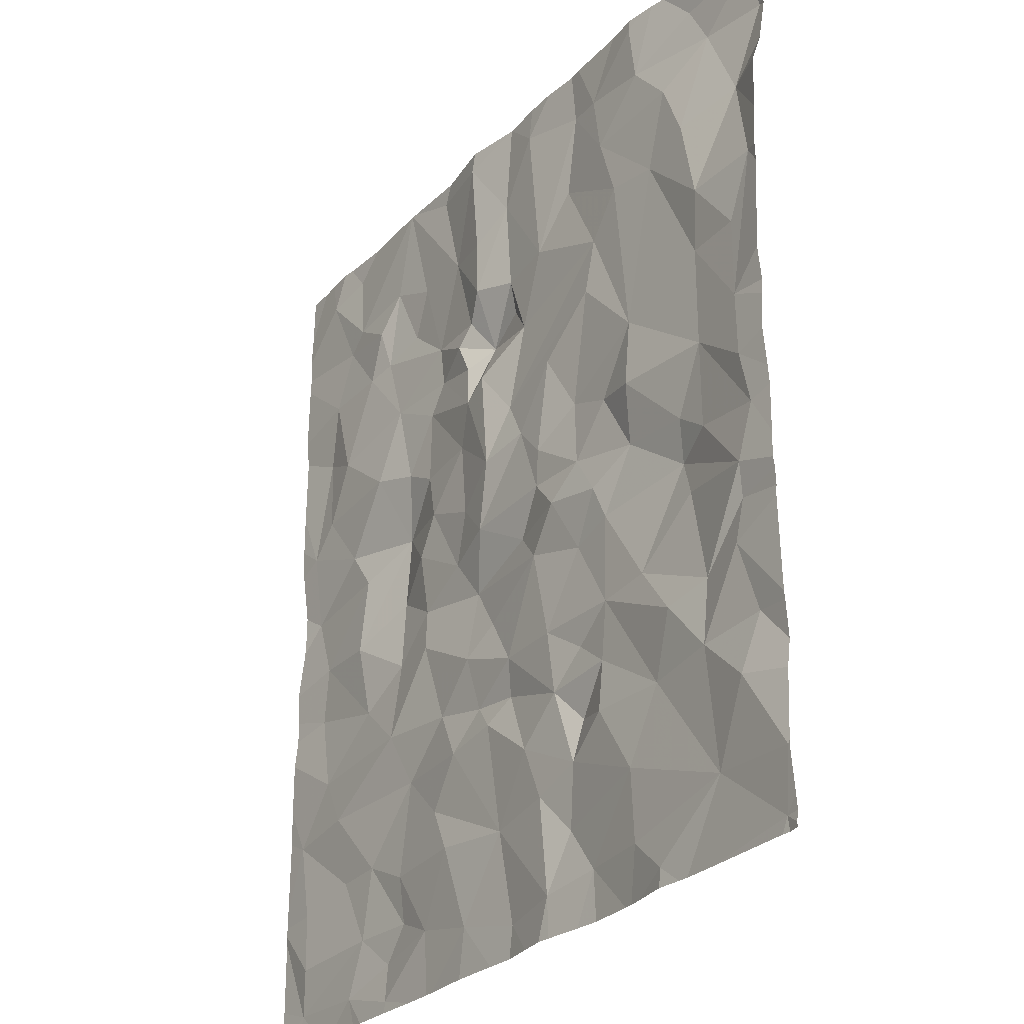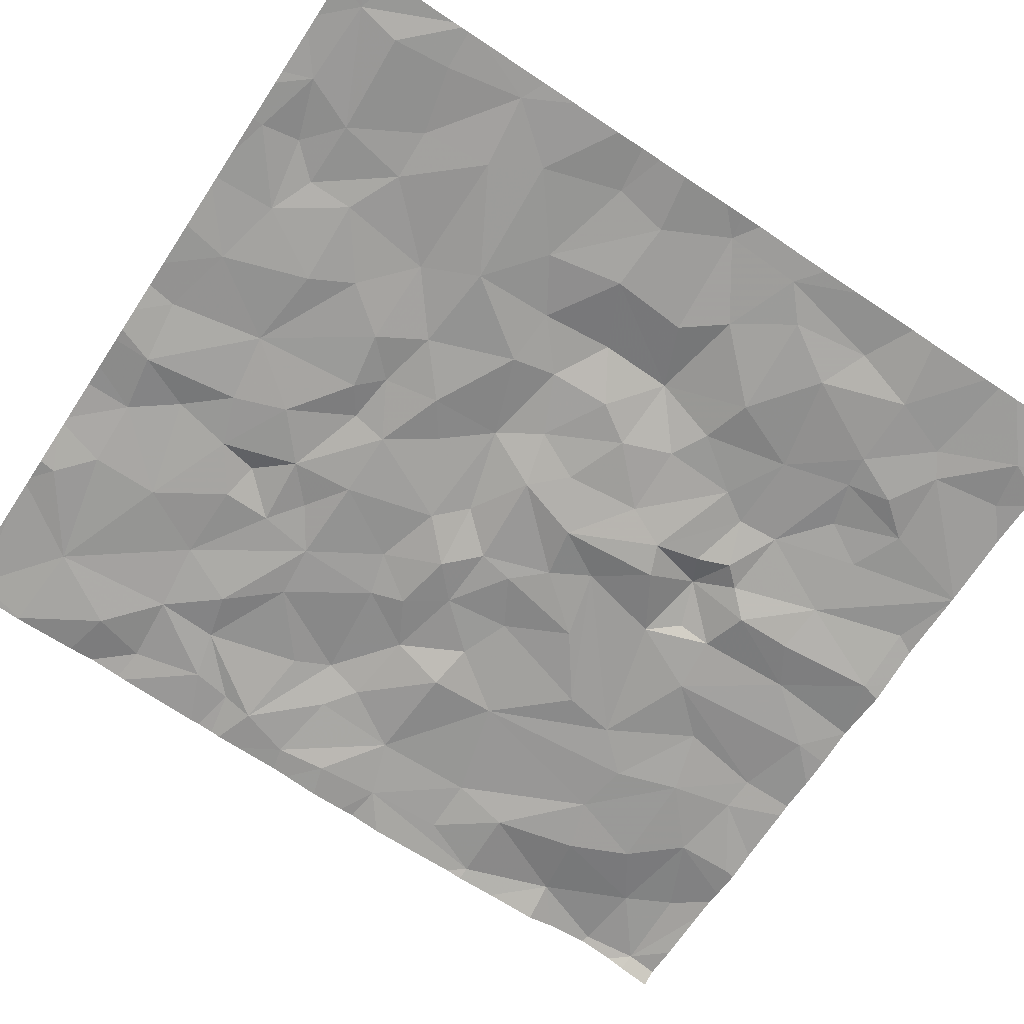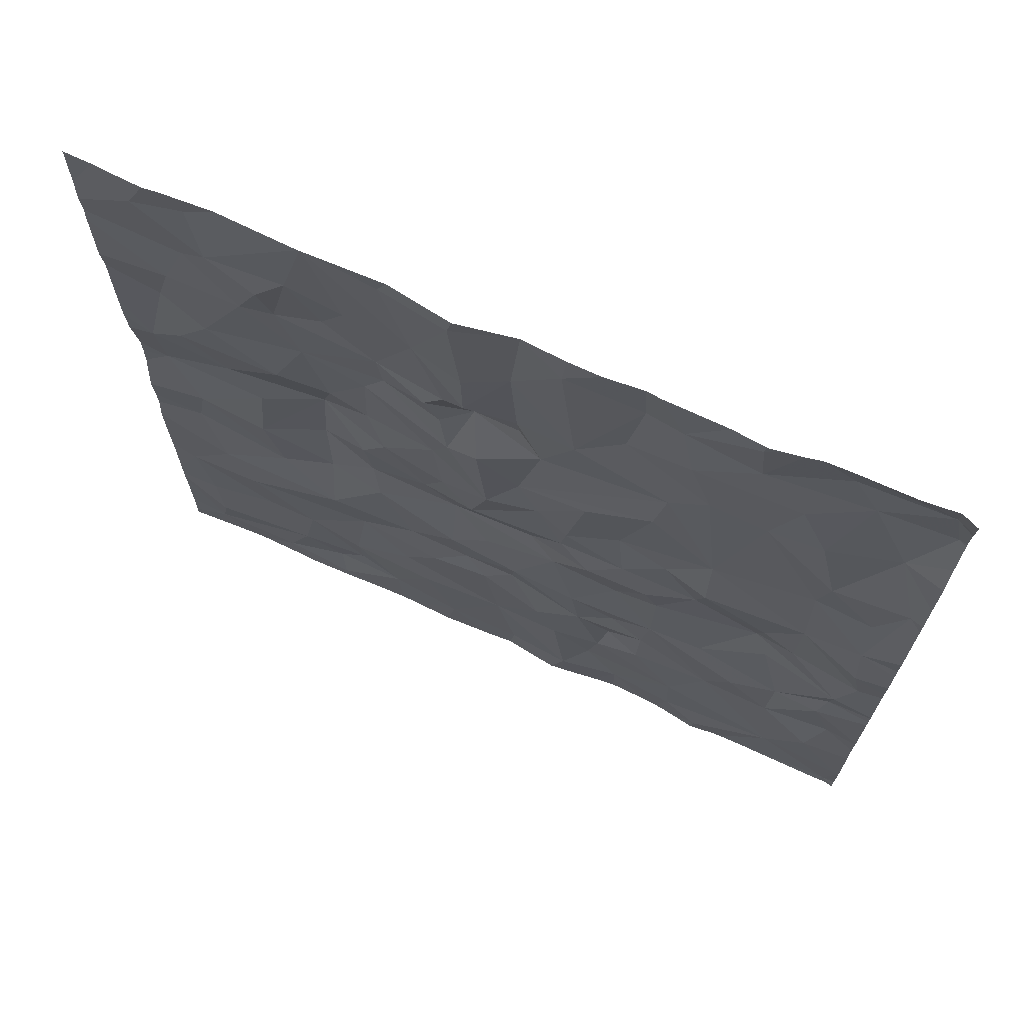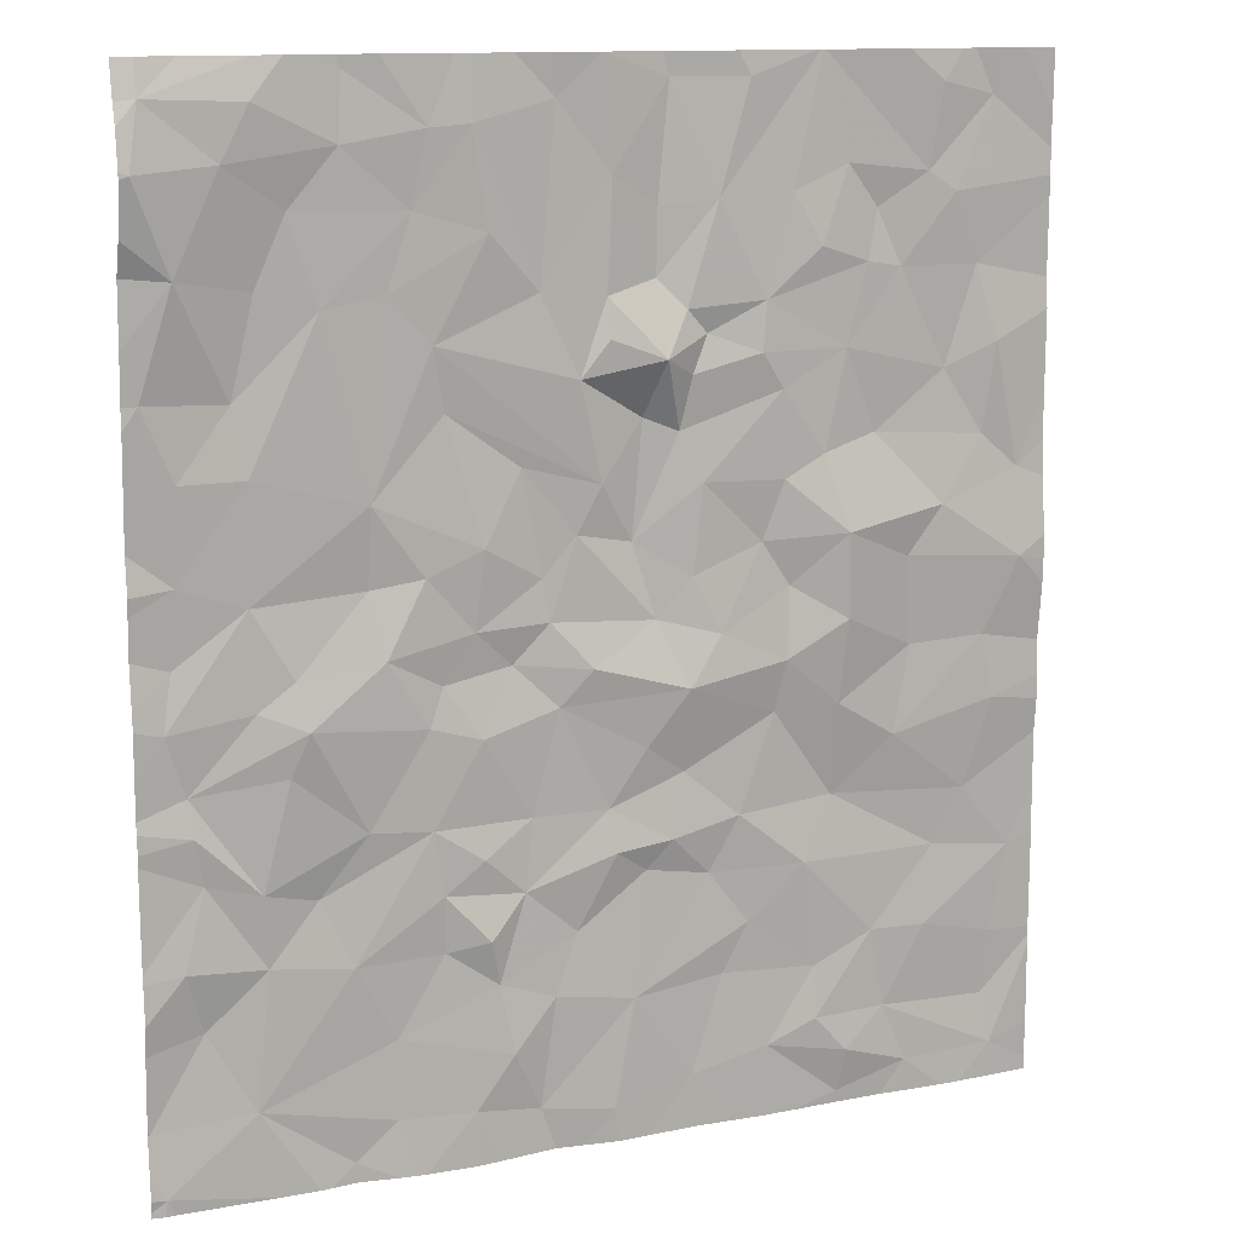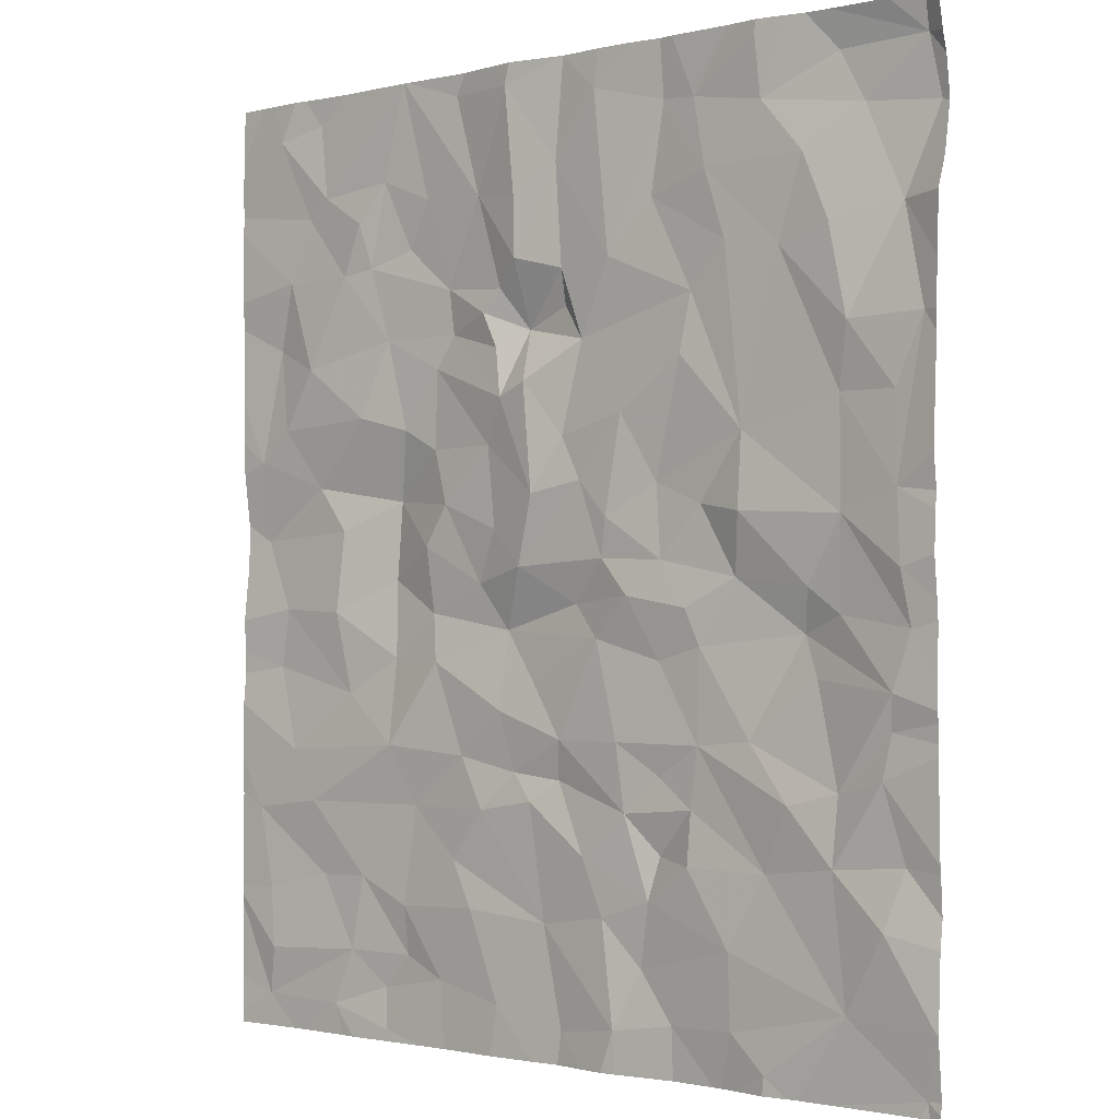
<metadata>
{"format":"obj","ext":"obj","renderer":"f3d","projection":"perspective","resolution":1024,"background":"white","views":[{"elev":-27.9,"azim":-122.8,"up":"+Y"},{"elev":-71.0,"azim":56.5,"up":"+Z"},{"elev":70.8,"azim":-154.3,"up":"+Y"},{"elev":12.4,"azim":-22.5,"up":"+Y"},{"elev":-1.3,"azim":-138.5,"up":"+Y"}]}
</metadata>
<code>
v 19.89 -58.8 -0.9696
v 19.74 -61.86 -0.9286
v 19.67 -61.52 -0.9585
v 19.92 -59.84 -0.975
v 19.81 -59.51 -0.9589
v 19.71 -56.84 -0.8173
v 19.94 -60.04 -0.9429
v 19.86 -59.2 -0.9868
v 19.76 -56.5 -0.8545
v 23.45 -58.77 -0.9063
v 23.46 -59.23 -0.9312
v 23.87 -59.43 -1.039
v 24.51 -58.99 -0.997
v 23.84 -58.94 -1.01
v 24.31 -59.41 -1.029
v 23.65 -58.27 -1.053
v 24.29 -58.32 -1.062
v 24.06 -57.96 -1.077
v 19.87 -60.71 -0.9242
v 19.97 -61.04 -0.9847
v 20.3 -60.75 -0.9596
v 24.37 -59.76 -1.017
v 24.22 -60.26 -1.051
v 23.07 -59.71 -1.014
v 22.87 -60.25 -1.003
v 23.42 -60.21 -1.047
v 20.26 -59.44 -0.9343
v 20.47 -59.3 -0.9354
v 20.24 -58.92 -0.9536
v 20.95 -61.64 -0.9644
v 20.22 -61.49 -0.9501
v 20.73 -61.84 -0.9742
v 24.38 -61.46 -1.076
v 23.75 -61.43 -1.024
v 24.43 -61.75 -1.049
v 22.99 -58.8 -1.016
v 23.1 -58.48 -0.9832
v 23.79 -57.42 -1.059
v 24.24 -57.42 -1.072
v 23.89 -61.76 -1.026
v 23.15 -59.04 -1.01
v 23.32 -61.43 -0.9805
v 23.5 -61.64 -0.9771
v 23.42 -59.69 -0.9758
v 23.99 -61 -1.022
v 23.47 -56.88 -1.038
v 23.58 -57.38 -1.031
v 23.65 -57.11 -1.071
v 23.77 -59.91 -1.014
v 24.04 -58.68 -1.01
v 22.73 -57.03 -1.011
v 22.56 -57.59 -1.01
v 22.99 -57.55 -0.9809
v 22.6 -58.95 -1.015
v 22.65 -58.47 -1.014
v 22.28 -58.76 -1.065
v 22.68 -57.71 -1.03
v 22.59 -57.92 -1.012
v 22.96 -57.82 -0.9698
v 22.34 -60.49 -1.008
v 21.95 -60.78 -1.003
v 22.26 -61.17 -0.9717
v 22.42 -57.82 -0.913
v 22.41 -57.43 -1.062
v 22.12 -57.5 -0.9893
v 23.33 -61.14 -1.011
v 23.04 -61.55 -0.9973
v 22.33 -59.83 -0.9778
v 22.13 -60.14 -0.9976
v 22.56 -59.99 -1.02
v 21.66 -60.53 -0.987
v 21.22 -60.49 -0.9635
v 21.46 -60.75 -0.927
v 21.44 -60.32 -0.9574
v 21.17 -60.14 -0.9695
v 20.74 -60.8 -0.948
v 20.26 -58.3 -0.9427
v 20.19 -57.93 -0.9773
v 19.91 -58.3 -0.9515
v 20.83 -60.11 -0.9579
v 20.57 -60.43 -0.9869
v 22.48 -56.44 -1.065
v 22.9 -56.44 -1.012
v 22.79 -61.12 -1.023
v 22.93 -60.85 -1.013
v 21.15 -58.85 -0.9681
v 20.93 -59.24 -0.9419
v 21.41 -59.14 -0.9858
v 20.87 -58.46 -0.9742
v 20.86 -58.89 -1.015
v 22.15 -56.9 -1.001
v 21.77 -58.9 -1.017
v 21.81 -59.13 -1.004
v 22.03 -59.38 -0.9584
v 22.56 -59.53 -0.9385
v 22.4 -59.17 -1.033
v 21.58 -61.37 -0.9391
v 20.96 -61.22 -0.9763
v 21.37 -61.65 -0.9402
v 22.14 -61.76 -0.9598
v 21.74 -61.71 -0.9954
v 23.25 -60.55 -0.9941
v 22.7 -60.55 -1.023
v 21.45 -58.72 -0.964
v 20.28 -60.36 -0.9368
v 24.5 -58.51 -1.058
v 24.36 -57.83 -1.037
v 24.01 -56.48 -1.04
v 24.32 -56.55 -1.083
v 24.1 -57.04 -1.049
v 23.94 -56.93 -1.059
v 23.3 -57.29 -0.9882
v 23.14 -57.01 -1.007
v 23.46 -57.82 -1.014
v 23.33 -58.36 -0.9927
v 23.12 -59.43 -0.9718
v 22.75 -59.26 -0.9789
v 22.48 -60.33 -0.9776
v 23.47 -61.88 -1.014
v 23.66 -60.99 -1.019
v 24.05 -60.56 -1.06
v 24.51 -60.62 -1.061
v 24.42 -61.1 -1.061
v 23.09 -58.01 -0.9821
v 21.86 -59.57 -0.9955
v 21.26 -58.04 -1.002
v 21.23 -60.79 -0.9852
v 21.51 -60.99 -0.9669
v 20.52 -59.54 -0.88
v 21.86 -56.53 -1.013
v 22.1 -58.44 -1.007
v 22.34 -58.13 -1.066
v 21.97 -57.91 -0.9829
v 20.97 -57.45 -0.9838
v 21.2 -57.7 -0.9785
v 21.49 -57.17 -0.962
v 22.42 -57.07 -1.062
v 21.83 -61.11 -0.9842
v 22.16 -60.37 -0.9605
v 21.96 -58.7 -1.017
v 22.53 -58.21 -1.048
v 21.67 -58.33 -1.015
v 21.77 -57.47 -1.003
v 21.4 -56.64 -0.9556
v 21.71 -60.14 -1.002
v 21.19 -56.66 -0.9692
v 20.77 -56.38 -0.9907
v 21.16 -59.61 -0.967
v 21.23 -59.4 -0.9957
v 20.74 -56.73 -0.9665
v 20.29 -56.52 -0.8789
v 22.12 -57.71 -0.9485
v 21.1 -57.05 -0.9864
v 21.61 -59.34 -1.03
v 21.44 -59.69 -0.9643
v 19.99 -60.29 -0.9641
v 20.42 -59.77 -0.9126
v 20.63 -57.51 -0.9634
v 20.48 -57.04 -0.9616
v 20.31 -57.41 -0.9671
v 19.74 -57.91 -0.9409
v 22.6 -61.65 -0.9983
v 20.14 -56.81 -0.8687
v 19.9 -57.34 -0.8702
v 19.66 -57.66 -0.943
v 19.66 -56.52 -0.8887
v 19.66 -56.63 -0.8557
v 19.66 -57.32 -0.9342
v 19.66 -59.77 -0.9536
v 19.66 -59.92 -0.9575
v 19.66 -61.5 -0.956
v 19.66 -60.74 -0.9316
v 19.66 -59.37 -0.9569
v 19.66 -58.62 -0.9829
v 19.66 -61.52 -0.9587
v 19.66 -57.14 -0.8722
v 19.66 -59.14 -0.9791
v 19.66 -58.92 -0.9693
v 19.66 -60.69 -0.9366
v 19.66 -61.77 -0.9366
v 19.66 -61.86 -0.9304
v 19.66 -56.86 -0.8272
v 19.66 -58.83 -0.9601
v 19.66 -56.82 -0.8285
v 19.66 -61.11 -0.9385
v 19.66 -60.95 -0.9177
v 19.66 -59.98 -0.9475
v 19.66 -60.15 -0.9496
v 19.66 -61.92 -0.9389
v 19.66 -58.03 -0.9543
v 19.66 -60.09 -0.9445
v 19.66 -59.48 -0.9487
v 19.66 -57.92 -0.9588
v 21.03 -61.95 -0.9382
v 24.13 -61.95 -1.027
v 21.83 -61.95 -0.9984
v 21.98 -61.95 -0.9839
v 19.78 -61.95 -0.9334
v 22.96 -61.95 -0.9939
v 20.53 -61.95 -0.9473
v 20.95 -61.95 -0.9462
v 21.74 -61.95 -0.988
v 20.59 -61.95 -0.9534
v 21.37 -61.95 -0.9335
v 23.02 -61.95 -0.9937
v 20.74 -61.95 -0.9731
v 21.51 -61.95 -0.9531
v 23.74 -61.95 -1.03
v 22.17 -61.95 -0.9626
v 24.24 -61.95 -1.031
v 24.49 -61.95 -1.05
v 22.35 -61.95 -0.9776
v 20.33 -61.95 -0.942
v 19.66 -61.95 -0.9383
v 23.47 -61.95 -1.018
v 22.65 -61.95 -0.9969
v 23.2 -61.95 -1.002
v 21.09 -61.95 -0.9351
v 19.73 -61.95 -0.9286
v 23.82 -61.95 -1.027
v 22.1 -56.31 -0.9941
v 22.1 -56.31 -0.9943
v 24.13 -56.31 -1.063
v 23.81 -56.31 -1.036
v 23.3 -56.31 -1.041
v 23.36 -56.31 -1.041
v 19.76 -56.31 -0.8936
v 19.97 -56.31 -0.9169
v 22.11 -56.31 -0.9959
v 24.38 -56.31 -1.071
v 24.5 -56.31 -1.066
v 20.47 -56.31 -0.9344
v 20.57 -56.31 -0.9555
v 23.32 -56.31 -1.041
v 21.33 -56.31 -0.9807
v 21.42 -56.31 -0.975
v 23.33 -56.31 -1.042
v 21.64 -56.31 -1.001
v 21.84 -56.31 -1.004
v 24.21 -56.31 -1.075
v 22.84 -56.31 -1.016
v 22.57 -56.31 -1.05
v 19.66 -56.31 -0.9298
v 20.95 -56.31 -0.9774
v 20.75 -56.31 -0.9903
v 19.66 -56.31 -0.9286
v 23.31 -56.31 -1.041
v 23.27 -56.31 -1.039
v 22.45 -56.31 -1.065
v 20.66 -56.31 -0.973
v 20.32 -56.31 -0.9263
v 24.67 -60.54 -1.063
v 24.67 -56.83 -1.081
v 24.67 -56.31 -1.068
v 24.67 -59.47 -1.062
v 24.67 -56.64 -1.074
v 24.67 -61.16 -1.069
v 24.67 -61.22 -1.064
v 24.67 -58.38 -1.07
v 24.67 -56.97 -1.074
v 24.67 -59.8 -1.05
v 24.67 -59.99 -1.068
v 24.67 -57.67 -1.066
v 24.67 -61.88 -1.066
v 24.67 -61.67 -1.062
v 24.67 -59.67 -1.052
v 24.67 -59.15 -1.026
v 24.67 -60.32 -1.067
v 24.67 -57.51 -1.083
v 24.67 -61 -1.066
v 24.67 -57.08 -1.078
v 24.67 -61.11 -1.066
v 24.67 -58.12 -1.071
v 24.67 -58.57 -1.061
v 24.67 -59.02 -1.022
v 24.67 -61.95 -1.064
v 24.67 -58.88 -1.022
g obj_0
f 9 251 228
f 9 228 227
f 9 151 232
f 9 227 246
f 163 151 9
f 9 6 163
f 167 9 166
f 9 167 6
f 232 251 9
f 243 166 9
f 243 9 246
f 150 233 151
f 163 150 151
f 233 232 151
f 163 159 150
f 6 164 163
f 163 160 159
f 164 160 163
f 164 6 182
f 167 184 6
f 6 184 182
f 150 147 250
f 150 146 147
f 153 146 150
f 153 150 159
f 250 233 150
f 159 158 153
f 158 159 160
f 182 176 164
f 78 160 164
f 168 164 176
f 161 78 164
f 165 164 168
f 164 165 161
f 158 160 78
f 146 244 147
f 250 147 245
f 244 245 147
f 146 144 236
f 144 146 153
f 244 146 235
f 236 235 146
f 144 153 136
f 153 134 136
f 134 153 158
f 158 89 134
f 158 77 89
f 78 77 158
f 79 78 161
f 77 78 79
f 1 79 161
f 165 193 161
f 161 190 1
f 190 161 193
f 130 238 144
f 130 144 143
f 136 143 144
f 238 236 144
f 143 136 135
f 134 135 136
f 134 89 135
f 126 135 89
f 126 89 104
f 89 77 29
f 104 89 86
f 89 29 90
f 90 86 89
f 1 29 77
f 1 77 79
f 29 1 8
f 1 178 8
f 190 174 1
f 1 183 178
f 183 1 174
f 130 143 91
f 238 130 239
f 239 130 222
f 222 130 91
f 91 143 65
f 133 65 143
f 143 135 133
f 131 133 135
f 126 131 135
f 126 142 131
f 104 142 126
f 86 88 104
f 142 104 92
f 92 104 88
f 29 28 90
f 27 28 29
f 8 5 29
f 27 29 5
f 87 86 90
f 86 87 88
f 90 28 87
f 8 173 5
f 178 177 8
f 8 177 173
f 82 229 91
f 91 137 82
f 91 64 137
f 91 65 64
f 222 91 221
f 229 221 91
f 63 64 65
f 65 133 152
f 65 152 63
f 133 63 152
f 131 132 133
f 132 63 133
f 56 132 131
f 140 131 142
f 131 140 56
f 142 92 140
f 87 149 88
f 92 88 93
f 149 154 88
f 154 93 88
f 93 140 92
f 129 87 28
f 129 28 27
f 4 129 27
f 4 27 5
f 173 192 5
f 170 4 5
f 169 5 192
f 170 5 169
f 149 87 148
f 129 148 87
f 82 83 241
f 137 51 82
f 82 51 83
f 229 82 249
f 249 82 242
f 241 242 82
f 137 64 51
f 51 64 52
f 52 64 63
f 63 57 52
f 57 63 58
f 141 63 132
f 63 141 58
f 56 141 132
f 56 55 141
f 140 96 56
f 54 55 56
f 56 96 54
f 96 140 93
f 155 149 148
f 154 149 155
f 94 96 93
f 154 94 93
f 125 94 154
f 155 125 154
f 80 148 129
f 4 157 129
f 157 80 129
f 105 157 4
f 4 170 7
f 105 4 7
f 170 187 7
f 148 75 155
f 75 148 80
f 83 248 241
f 83 51 225
f 225 248 83
f 113 247 51
f 51 53 113
f 51 52 53
f 247 225 51
f 57 53 52
f 57 59 53
f 57 58 59
f 58 141 59
f 141 55 124
f 124 59 141
f 54 36 55
f 37 124 55
f 36 37 55
f 117 54 96
f 96 95 117
f 94 95 96
f 117 36 54
f 145 155 75
f 125 155 145
f 125 95 94
f 125 68 95
f 69 68 125
f 69 125 145
f 80 81 75
f 80 157 105
f 81 80 105
f 105 7 156
f 81 105 21
f 21 105 156
f 7 187 191
f 156 7 191
f 75 74 145
f 81 76 75
f 74 75 72
f 72 75 76
f 46 234 113
f 46 113 112
f 53 112 113
f 234 247 113
f 112 53 47
f 47 53 114
f 59 114 53
f 124 114 59
f 124 115 114
f 37 115 124
f 117 41 36
f 36 10 37
f 10 36 41
f 37 10 115
f 95 116 117
f 117 116 41
f 95 24 116
f 70 24 95
f 70 95 68
f 71 145 74
f 71 69 145
f 68 69 70
f 118 70 69
f 71 139 69
f 118 69 139
f 81 21 76
f 191 188 156
f 19 21 156
f 179 156 188
f 172 19 156
f 172 156 179
f 31 76 21
f 31 21 20
f 19 20 21
f 74 72 71
f 127 72 76
f 31 98 76
f 98 127 76
f 71 72 73
f 72 127 73
f 46 48 111
f 46 47 48
f 46 112 47
f 234 46 111
f 38 48 47
f 38 47 114
f 38 114 18
f 114 16 18
f 16 114 115
f 10 16 115
f 11 10 41
f 116 11 41
f 16 10 50
f 50 10 14
f 10 11 12
f 12 14 10
f 116 24 44
f 116 44 11
f 26 44 24
f 70 25 24
f 24 25 26
f 70 118 25
f 139 71 61
f 71 73 128
f 128 61 71
f 25 118 103
f 103 118 60
f 60 118 139
f 139 61 60
f 185 20 19
f 186 19 172
f 185 19 186
f 98 31 30
f 20 3 31
f 30 31 32
f 2 31 3
f 31 200 32
f 2 213 31
f 213 200 31
f 3 20 185
f 127 128 73
f 98 128 127
f 98 30 99
f 98 97 128
f 97 98 99
f 111 48 110
f 110 48 38
f 111 108 226
f 111 109 108
f 110 109 111
f 226 237 111
f 234 111 237
f 110 38 39
f 38 18 39
f 39 18 107
f 18 17 107
f 16 17 18
f 50 17 16
f 11 44 12
f 106 17 50
f 13 106 50
f 14 13 50
f 13 14 15
f 15 14 12
f 44 49 12
f 15 12 49
f 49 44 26
f 25 102 26
f 23 49 26
f 26 102 121
f 121 23 26
f 102 25 103
f 128 138 61
f 60 61 62
f 138 62 61
f 128 97 138
f 103 85 102
f 62 103 60
f 62 85 103
f 185 171 3
f 32 201 30
f 201 194 30
f 218 99 30
f 218 30 194
f 2 3 175
f 175 3 171
f 32 203 206
f 200 203 32
f 201 32 206
f 2 198 213
f 175 180 2
f 2 219 198
f 181 2 180
f 2 189 214
f 2 181 189
f 214 219 2
f 97 99 101
f 101 99 207
f 99 204 207
f 204 99 218
f 101 138 97
f 108 223 224
f 108 224 226
f 223 108 109
f 240 109 230
f 223 109 240
f 17 106 107
f 15 49 22
f 49 23 22
f 120 121 102
f 85 66 102
f 120 102 66
f 121 122 23
f 45 121 120
f 122 121 45
f 138 101 62
f 62 84 85
f 62 162 84
f 100 62 101
f 62 100 162
f 84 66 85
f 101 196 100
f 101 202 196
f 207 202 101
f 120 34 45
f 66 42 120
f 42 34 120
f 67 66 84
f 66 67 42
f 45 123 122
f 122 123 272
f 272 270 122
f 33 45 34
f 45 33 123
f 162 67 84
f 162 199 67
f 100 209 162
f 162 216 199
f 209 212 162
f 216 162 212
f 100 197 209
f 196 197 100
f 33 34 35
f 42 43 34
f 40 35 34
f 43 40 34
f 67 43 42
f 43 67 119
f 67 205 119
f 199 205 67
f 123 33 257
f 257 272 123
f 257 33 35
f 35 40 195
f 195 210 35
f 211 35 210
f 257 35 258
f 43 119 40
f 40 119 215
f 40 208 220
f 195 40 220
f 215 208 40
f 205 217 119
f 215 119 217
f 35 264 265
f 258 35 265
f 264 35 211
f 264 211 276
f 122 252 268
f 252 122 270
f 262 23 122
f 262 122 268
f 261 22 23
f 261 23 262
f 22 266 15
f 266 22 261
f 266 255 15
f 15 255 13
f 255 267 13
f 106 13 277
f 275 13 267
f 277 13 275
f 106 274 259
f 277 274 106
f 109 253 231
f 109 110 260
f 231 230 109
f 260 253 109
f 253 256 231
f 39 271 110
f 271 260 110
f 39 107 263
f 271 39 269
f 263 269 39
f 106 273 107
f 273 263 107
f 106 259 273
f 254 231 256

</code>
